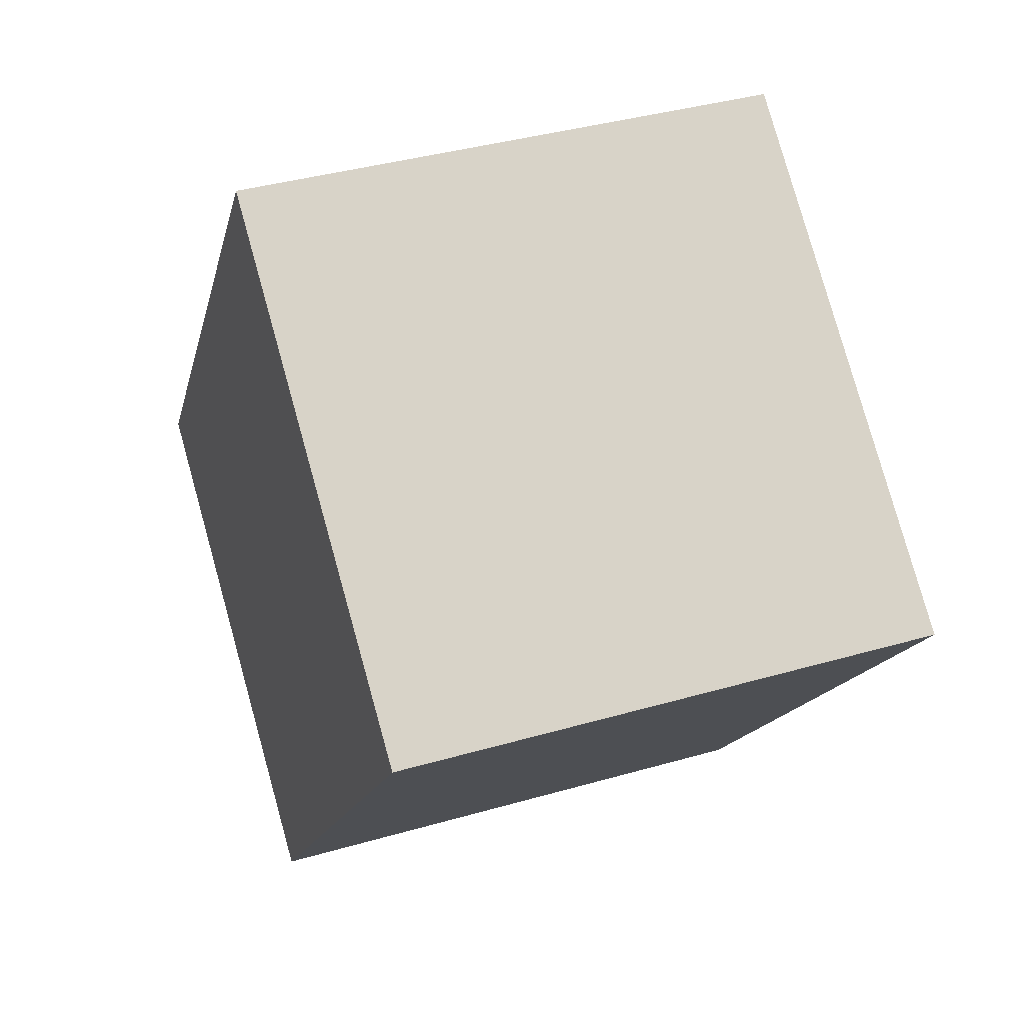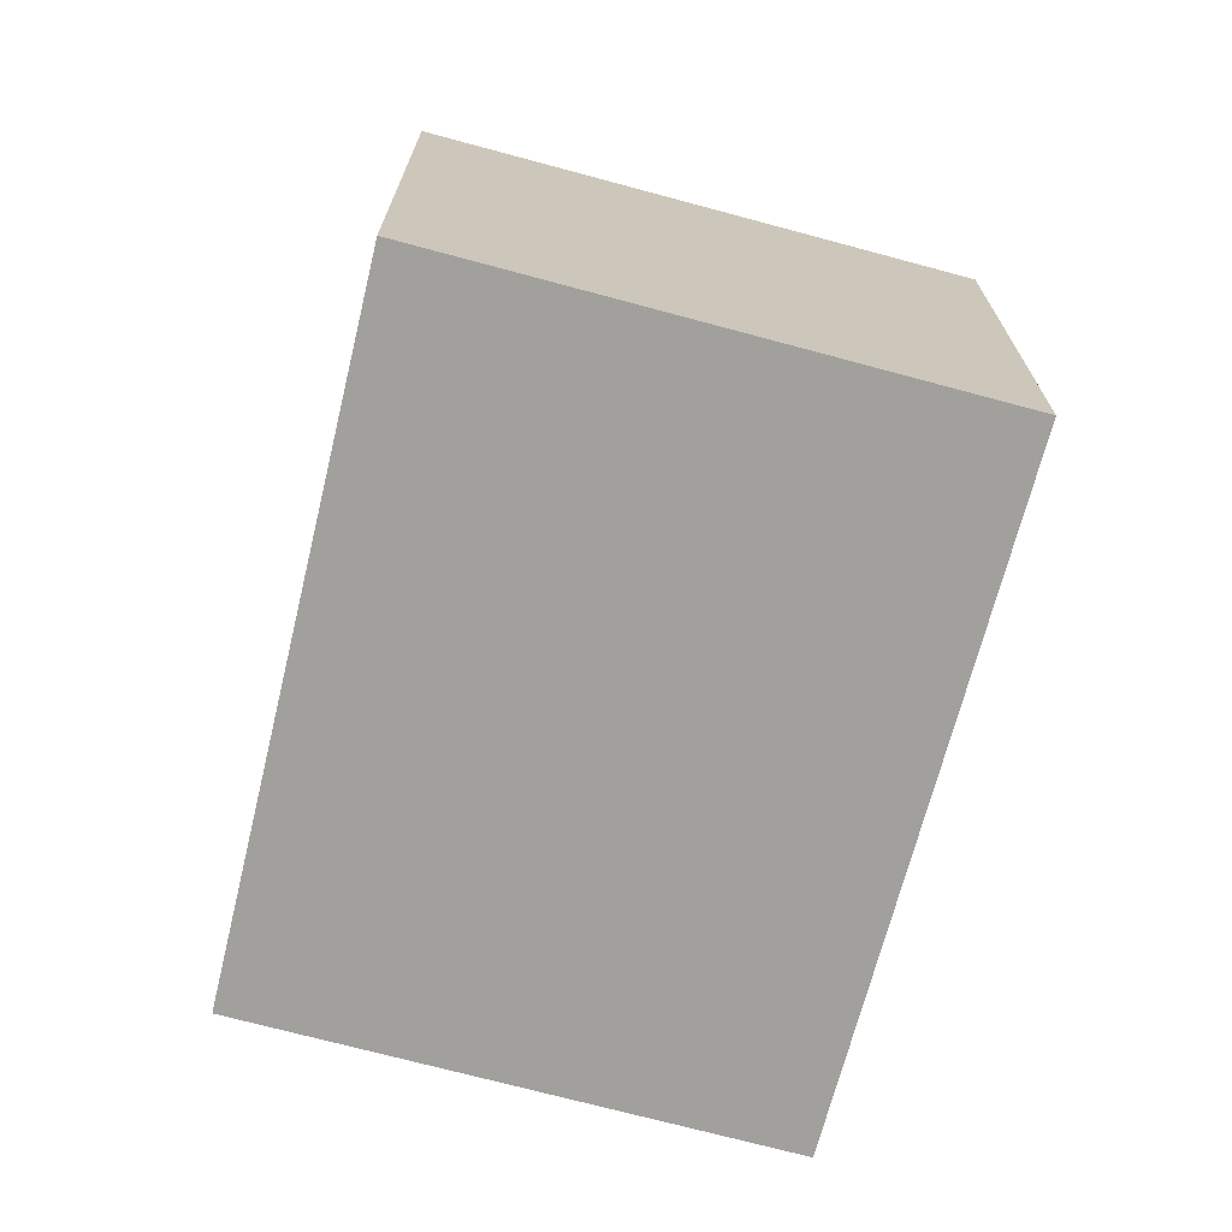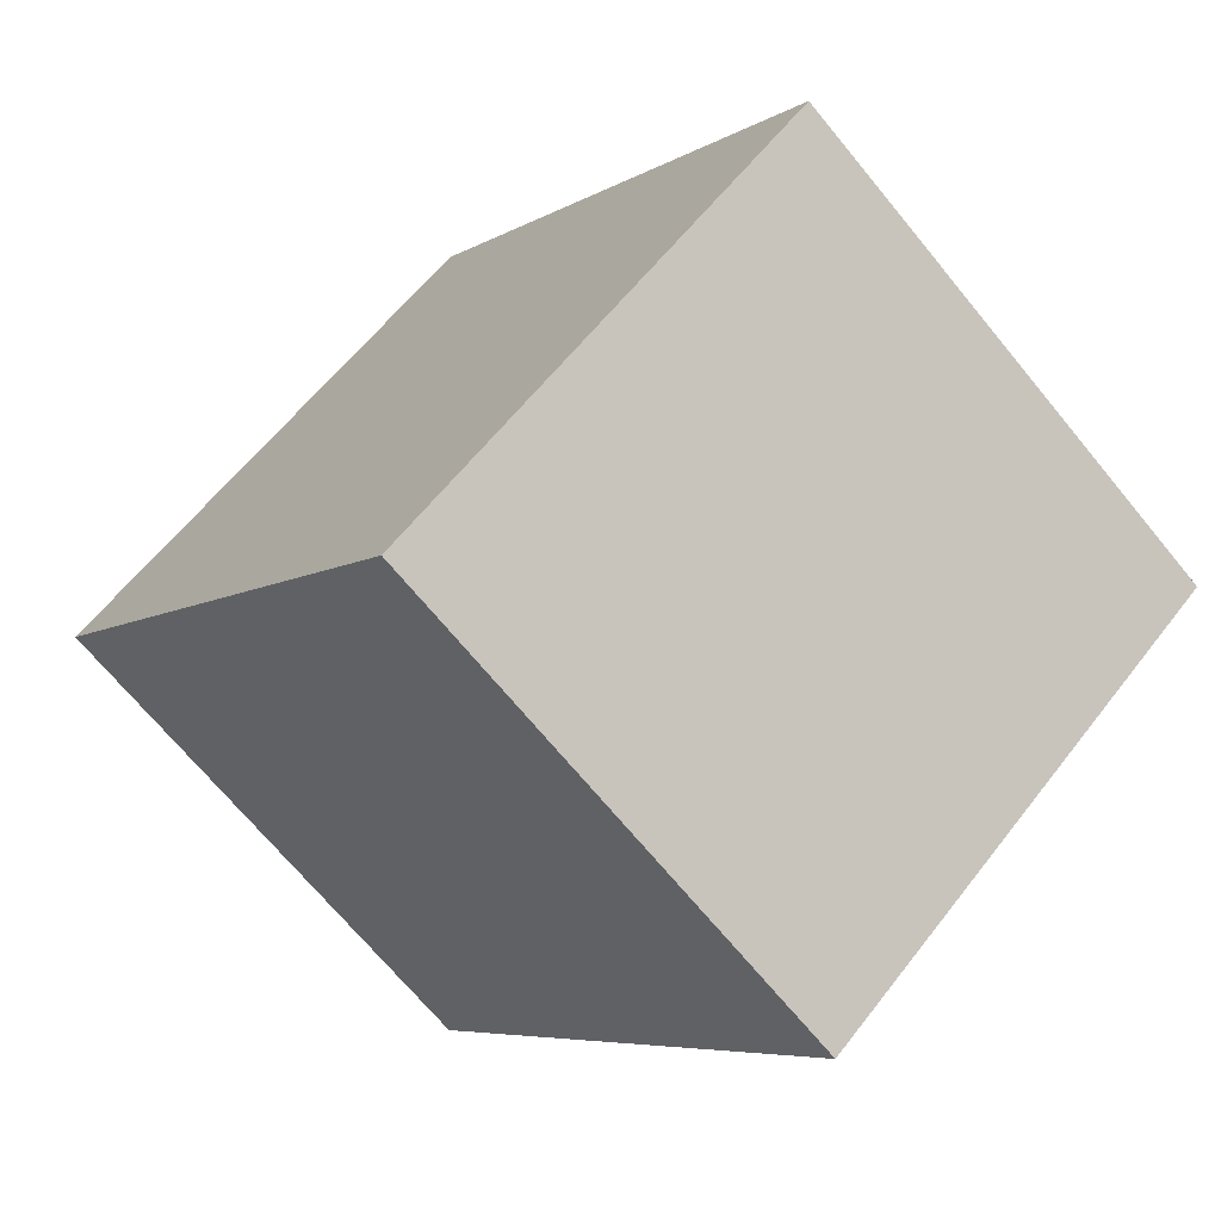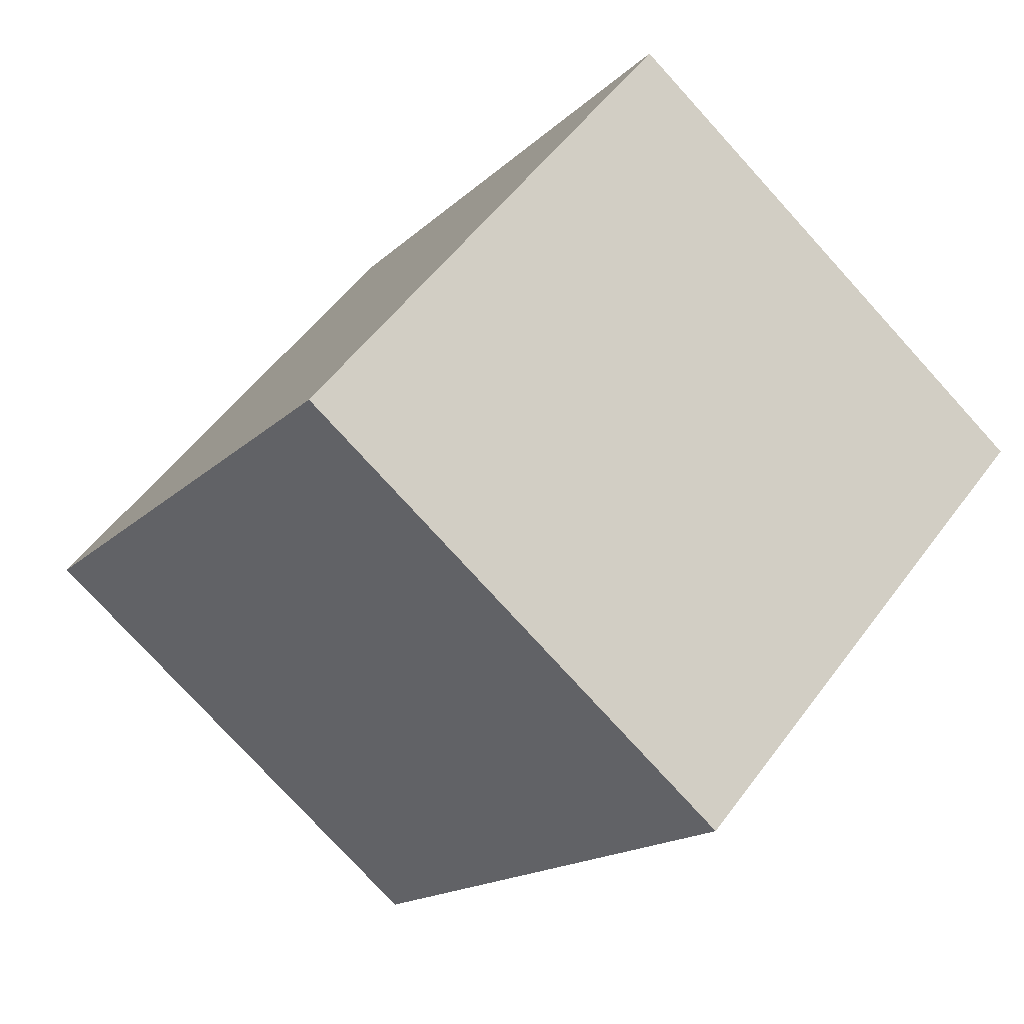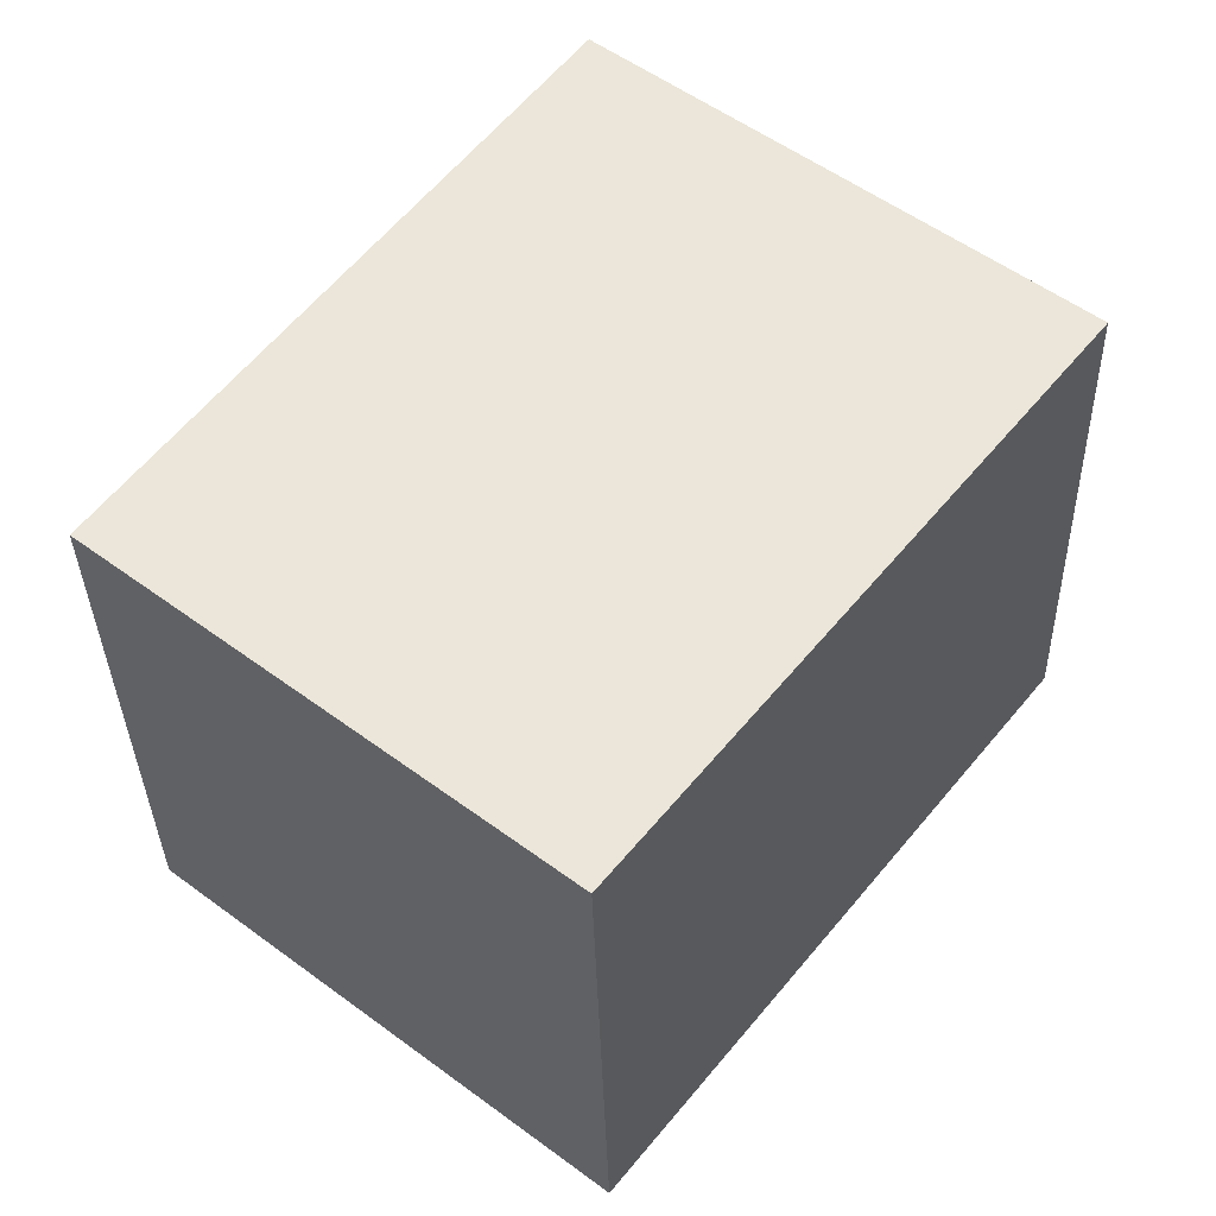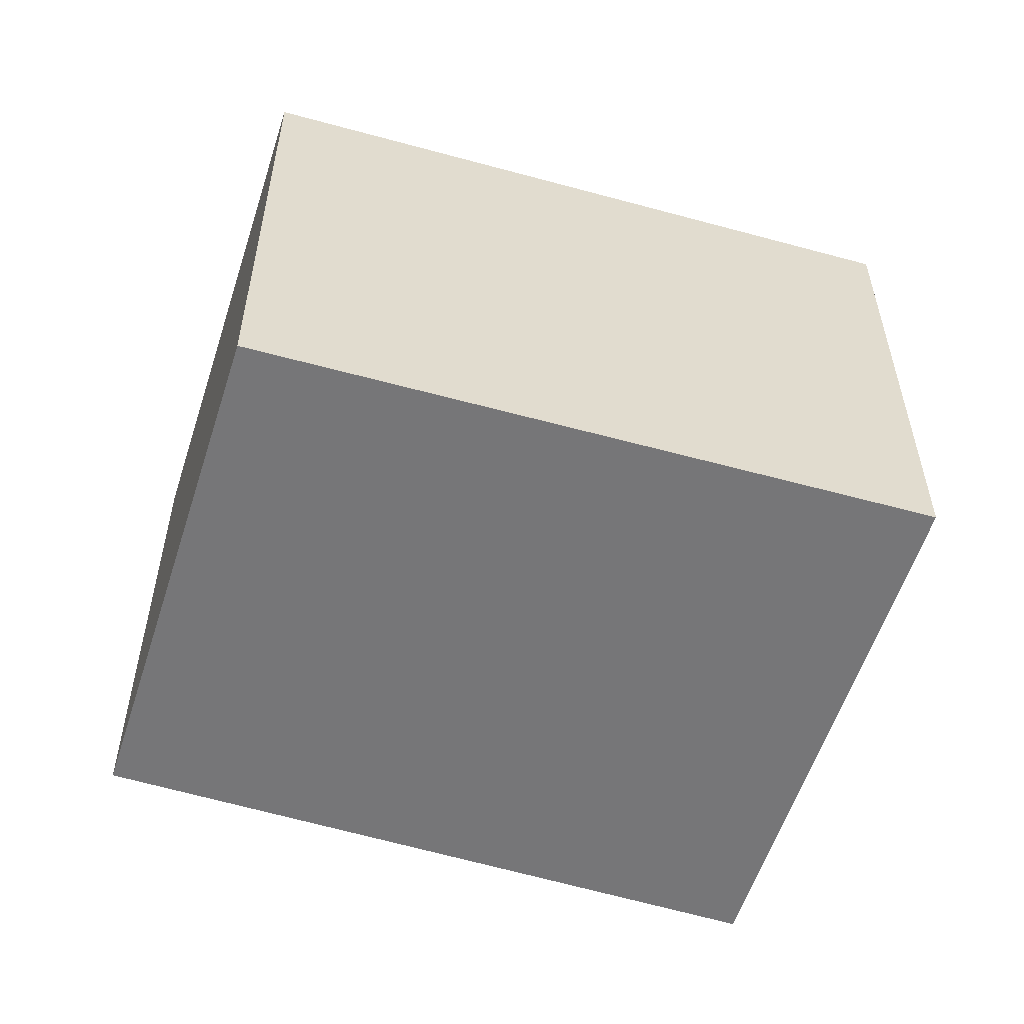
<metadata>
{"format":"obj","ext":"obj","renderer":"f3d","projection":"perspective","resolution":1024,"background":"white","views":[{"elev":38.4,"azim":69.9,"up":"+Z"},{"elev":-71.6,"azim":23.5,"up":"+Y"},{"elev":-69.3,"azim":-140.6,"up":"+Z"},{"elev":-77.1,"azim":-137.7,"up":"+Z"},{"elev":-35.1,"azim":1.4,"up":"+Z"},{"elev":-56.9,"azim":-69.1,"up":"+Y"}]}
</metadata>
<code>
v  0 2.19 1.341e-16
v  3.476 2.19 0.841
v  1.716 2.19 -1.367
v  1.694 2.19 2.262
v  1.716 8.37e-17 -1.367
v  0 0 0
v  1.694 -1.385e-16 2.262
v  3.476 -5.15e-17 0.841
g defaultobject
f 1 2 3
f 2 1 4
f 5 1 3
f 1 5 6
f 6 4 1
f 4 6 7
f 7 2 4
f 2 7 8
f 8 3 2
f 3 8 5
f 5 7 6
f 7 5 8

</code>
